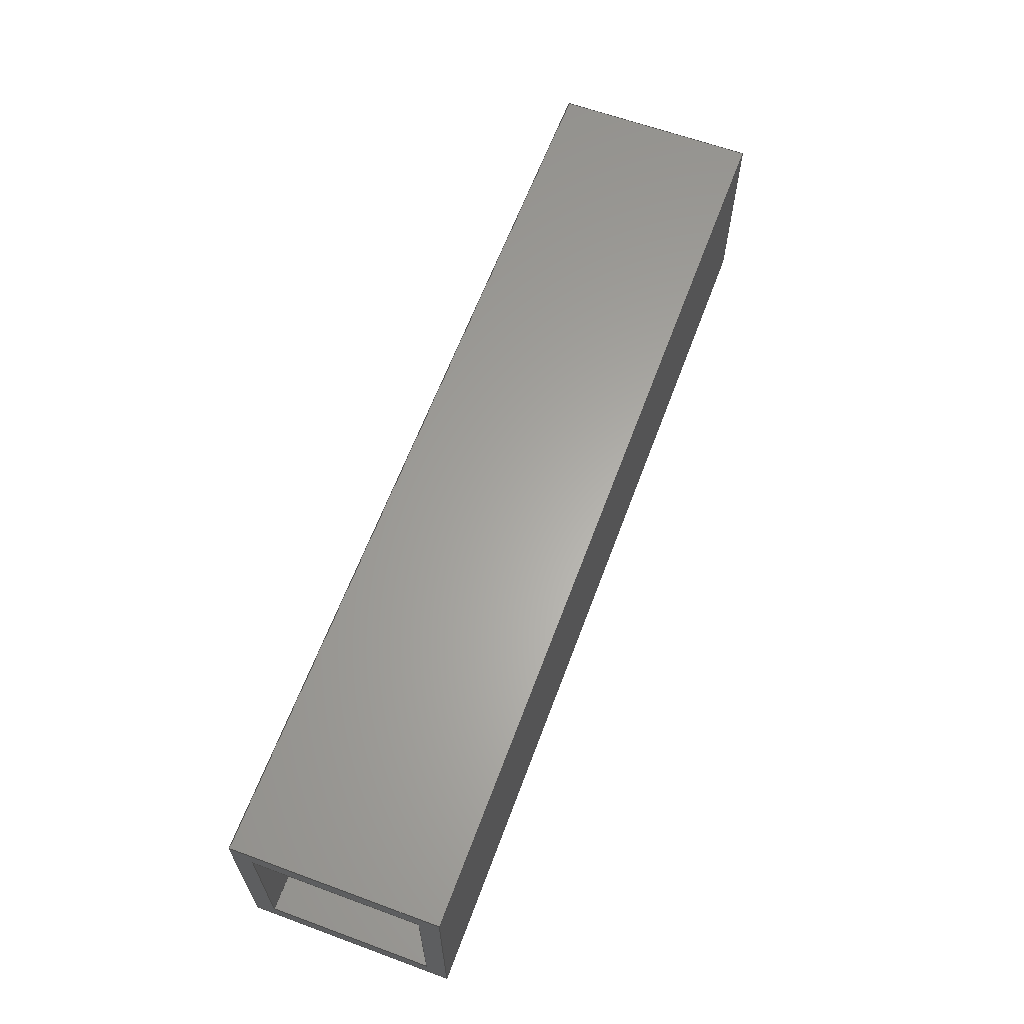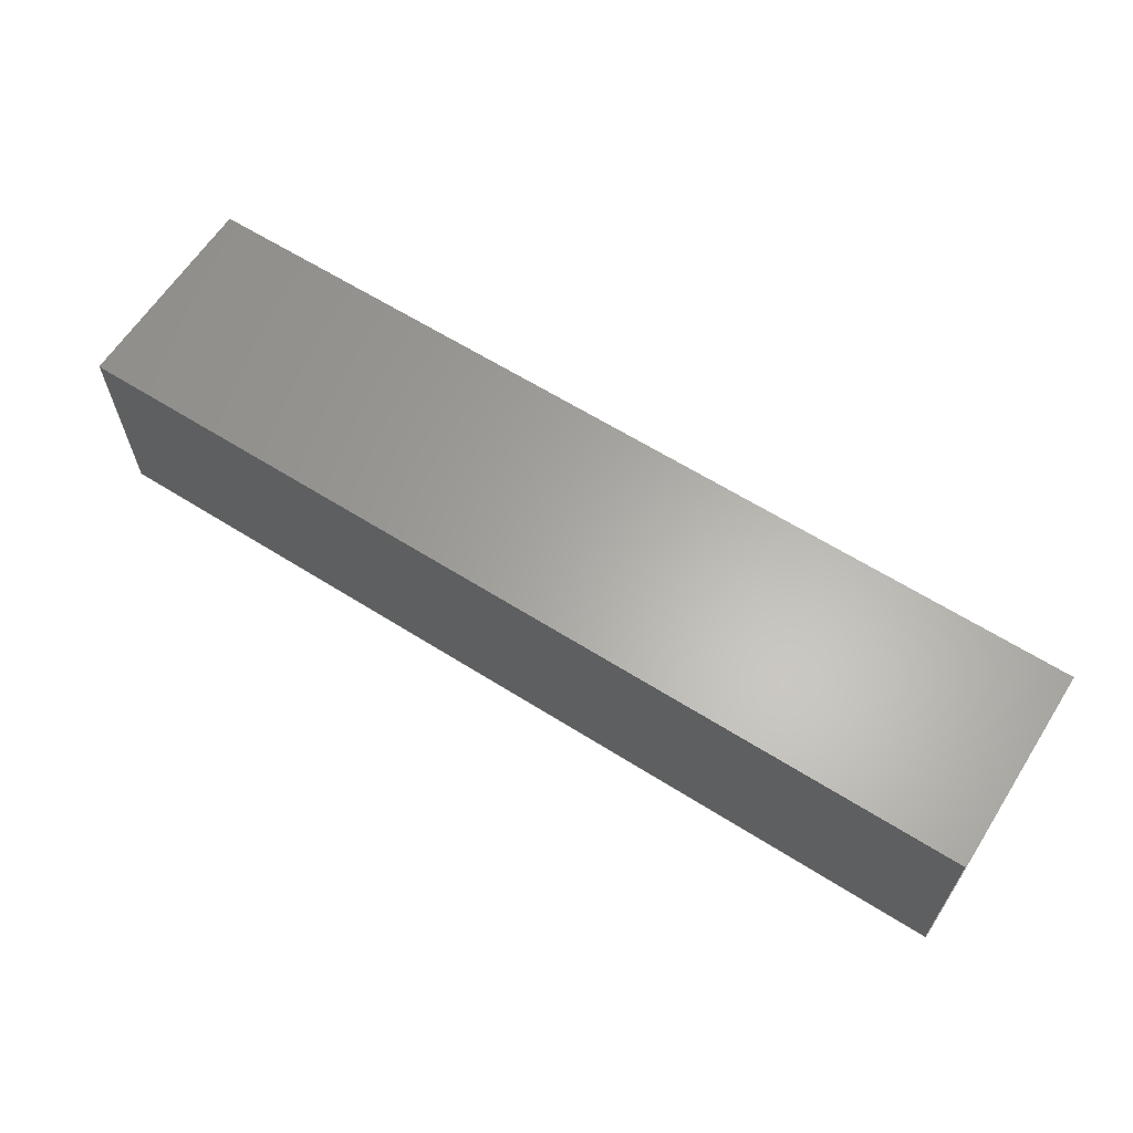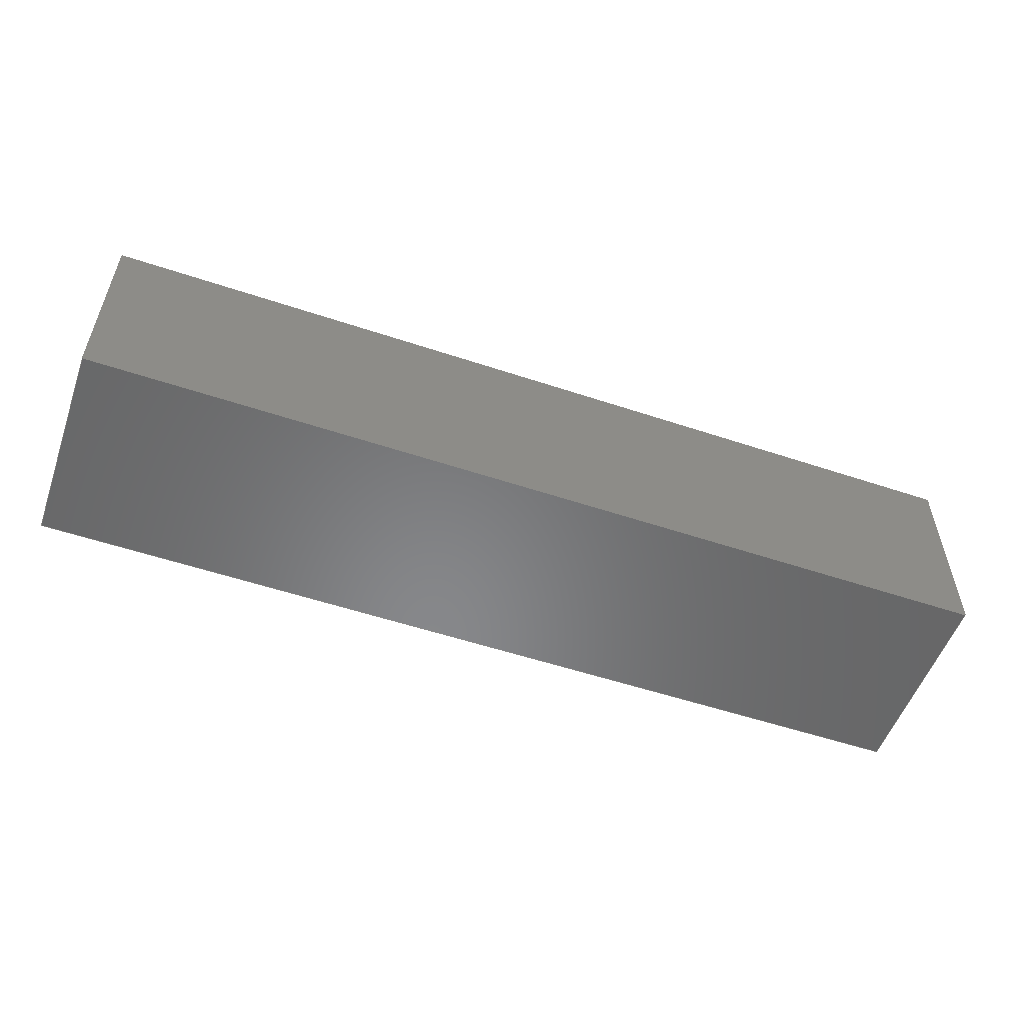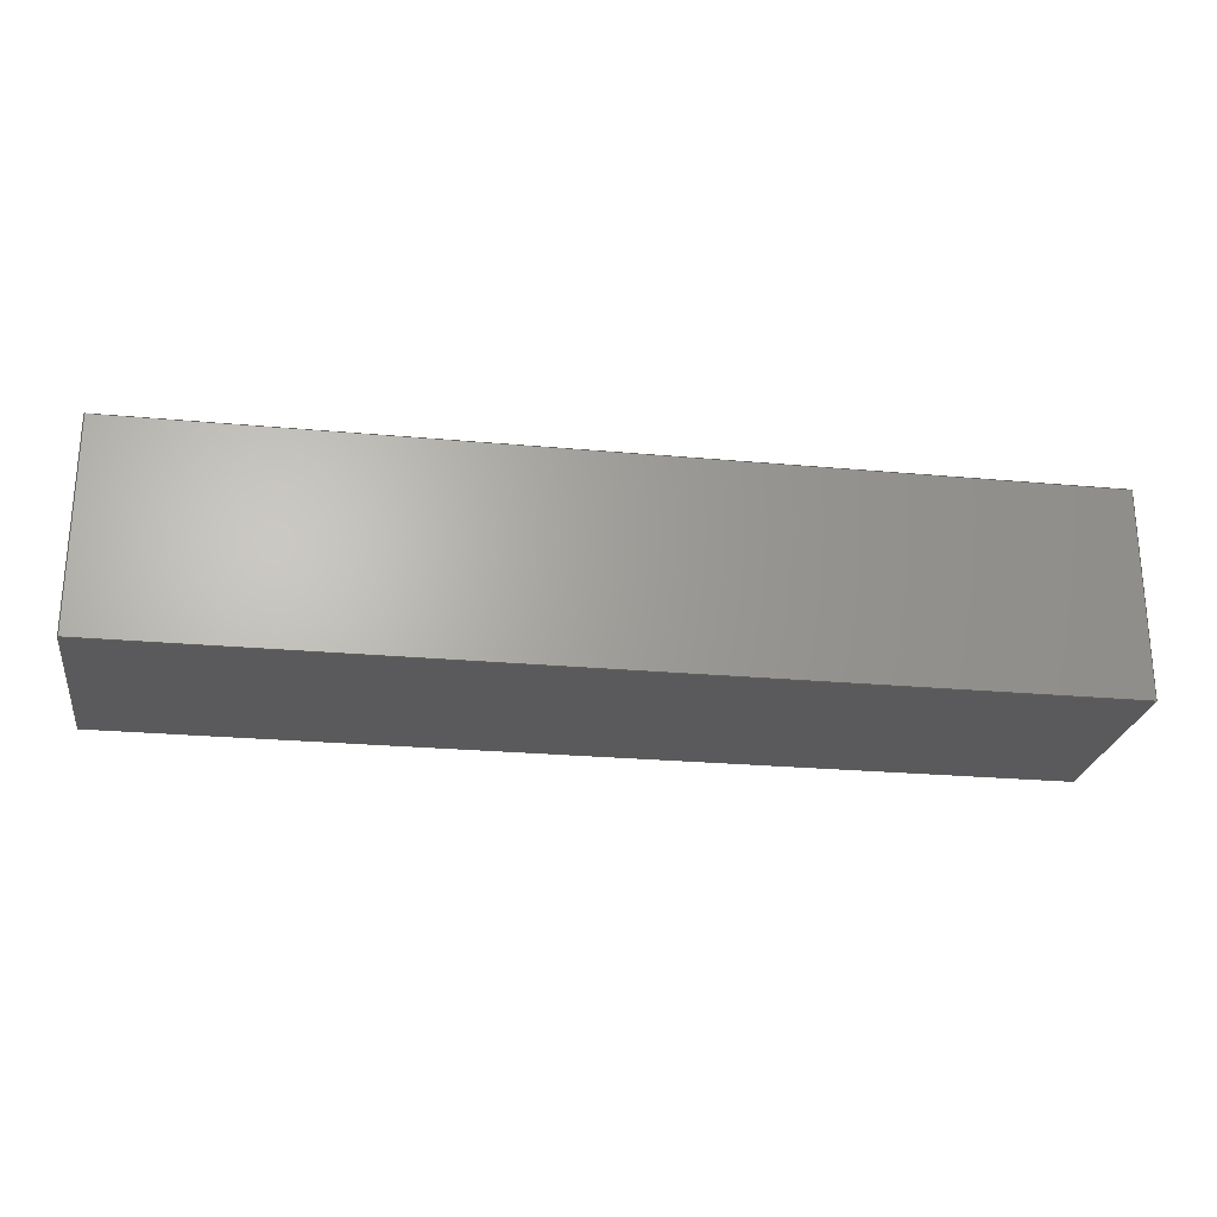
<metadata>
{"format":"step","ext":"step","renderer":"f3d","projection":"perspective","resolution":1024,"background":"white","views":[{"elev":62.7,"azim":110.4,"up":"+Y"},{"elev":63.0,"azim":32.5,"up":"+Z"},{"elev":-54.3,"azim":-19.5,"up":"+Y"},{"elev":-24.5,"azim":171.4,"up":"+Z"}]}
</metadata>
<code>
ISO-10303-21;
DATA;
#1=MECHANICAL_DESIGN_GEOMETRIC_PRESENTATION_REPRESENTATION('',(#4),#316);
#2=SHAPE_REPRESENTATION_RELATIONSHIP('SRR','None',#323,#3);
#3=ADVANCED_BREP_SHAPE_REPRESENTATION('',(#5),#315);
#4=STYLED_ITEM('',(#332),#5);
#5=MANIFOLD_SOLID_BREP('Solid1',#186);
#6=FACE_BOUND('',#23,.T.);
#7=FACE_BOUND('',#26,.T.);
#8=FACE_OUTER_BOUND('',#18,.T.);
#9=FACE_OUTER_BOUND('',#19,.T.);
#10=FACE_OUTER_BOUND('',#20,.T.);
#11=FACE_OUTER_BOUND('',#21,.T.);
#12=FACE_OUTER_BOUND('',#22,.T.);
#13=FACE_OUTER_BOUND('',#24,.T.);
#14=FACE_OUTER_BOUND('',#25,.T.);
#15=FACE_OUTER_BOUND('',#27,.T.);
#16=FACE_OUTER_BOUND('',#28,.T.);
#17=FACE_OUTER_BOUND('',#29,.T.);
#18=EDGE_LOOP('',(#118,#119,#120,#121));
#19=EDGE_LOOP('',(#122,#123,#124,#125));
#20=EDGE_LOOP('',(#126,#127,#128,#129));
#21=EDGE_LOOP('',(#130,#131,#132,#133));
#22=EDGE_LOOP('',(#134,#135,#136,#137));
#23=EDGE_LOOP('',(#138,#139,#140,#141));
#24=EDGE_LOOP('',(#142,#143,#144,#145));
#25=EDGE_LOOP('',(#146,#147,#148,#149));
#26=EDGE_LOOP('',(#150,#151,#152,#153));
#27=EDGE_LOOP('',(#154,#155,#156,#157));
#28=EDGE_LOOP('',(#158,#159,#160,#161));
#29=EDGE_LOOP('',(#162,#163,#164,#165));
#30=LINE('',#266,#54);
#31=LINE('',#268,#55);
#32=LINE('',#270,#56);
#33=LINE('',#271,#57);
#34=LINE('',#275,#58);
#35=LINE('',#277,#59);
#36=LINE('',#279,#60);
#37=LINE('',#280,#61);
#38=LINE('',#282,#62);
#39=LINE('',#283,#63);
#40=LINE('',#285,#64);
#41=LINE('',#286,#65);
#42=LINE('',#290,#66);
#43=LINE('',#292,#67);
#44=LINE('',#294,#68);
#45=LINE('',#295,#69);
#46=LINE('',#298,#70);
#47=LINE('',#300,#71);
#48=LINE('',#301,#72);
#49=LINE('',#304,#73);
#50=LINE('',#306,#74);
#51=LINE('',#307,#75);
#52=LINE('',#309,#76);
#53=LINE('',#310,#77);
#54=VECTOR('',#220,10);
#55=VECTOR('',#221,10);
#56=VECTOR('',#222,10);
#57=VECTOR('',#223,10);
#58=VECTOR('',#226,10);
#59=VECTOR('',#227,10);
#60=VECTOR('',#228,10);
#61=VECTOR('',#229,10);
#62=VECTOR('',#232,10);
#63=VECTOR('',#233,10);
#64=VECTOR('',#236,10);
#65=VECTOR('',#237,10);
#66=VECTOR('',#240,10);
#67=VECTOR('',#241,10);
#68=VECTOR('',#242,10);
#69=VECTOR('',#243,10);
#70=VECTOR('',#246,10);
#71=VECTOR('',#247,10);
#72=VECTOR('',#248,10);
#73=VECTOR('',#251,10);
#74=VECTOR('',#252,10);
#75=VECTOR('',#253,10);
#76=VECTOR('',#256,10);
#77=VECTOR('',#257,10);
#78=VERTEX_POINT('',#264);
#79=VERTEX_POINT('',#265);
#80=VERTEX_POINT('',#267);
#81=VERTEX_POINT('',#269);
#82=VERTEX_POINT('',#273);
#83=VERTEX_POINT('',#274);
#84=VERTEX_POINT('',#276);
#85=VERTEX_POINT('',#278);
#86=VERTEX_POINT('',#288);
#87=VERTEX_POINT('',#289);
#88=VERTEX_POINT('',#291);
#89=VERTEX_POINT('',#293);
#90=VERTEX_POINT('',#297);
#91=VERTEX_POINT('',#299);
#92=VERTEX_POINT('',#303);
#93=VERTEX_POINT('',#305);
#94=EDGE_CURVE('',#78,#79,#30,.F.);
#95=EDGE_CURVE('',#80,#78,#31,.T.);
#96=EDGE_CURVE('',#80,#81,#32,.F.);
#97=EDGE_CURVE('',#79,#81,#33,.T.);
#98=EDGE_CURVE('',#82,#83,#34,.F.);
#99=EDGE_CURVE('',#84,#82,#35,.T.);
#100=EDGE_CURVE('',#84,#85,#36,.F.);
#101=EDGE_CURVE('',#83,#85,#37,.T.);
#102=EDGE_CURVE('',#81,#84,#38,.T.);
#103=EDGE_CURVE('',#85,#80,#39,.T.);
#104=EDGE_CURVE('',#78,#83,#40,.T.);
#105=EDGE_CURVE('',#82,#79,#41,.T.);
#106=EDGE_CURVE('',#86,#87,#42,.T.);
#107=EDGE_CURVE('',#87,#88,#43,.T.);
#108=EDGE_CURVE('',#89,#88,#44,.T.);
#109=EDGE_CURVE('',#86,#89,#45,.T.);
#110=EDGE_CURVE('',#90,#86,#46,.T.);
#111=EDGE_CURVE('',#91,#89,#47,.T.);
#112=EDGE_CURVE('',#90,#91,#48,.T.);
#113=EDGE_CURVE('',#92,#90,#49,.T.);
#114=EDGE_CURVE('',#93,#91,#50,.T.);
#115=EDGE_CURVE('',#92,#93,#51,.T.);
#116=EDGE_CURVE('',#87,#92,#52,.T.);
#117=EDGE_CURVE('',#88,#93,#53,.T.);
#118=ORIENTED_EDGE('',*,*,#94,.F.);
#119=ORIENTED_EDGE('',*,*,#95,.F.);
#120=ORIENTED_EDGE('',*,*,#96,.T.);
#121=ORIENTED_EDGE('',*,*,#97,.F.);
#122=ORIENTED_EDGE('',*,*,#98,.F.);
#123=ORIENTED_EDGE('',*,*,#99,.F.);
#124=ORIENTED_EDGE('',*,*,#100,.T.);
#125=ORIENTED_EDGE('',*,*,#101,.F.);
#126=ORIENTED_EDGE('',*,*,#100,.F.);
#127=ORIENTED_EDGE('',*,*,#102,.F.);
#128=ORIENTED_EDGE('',*,*,#96,.F.);
#129=ORIENTED_EDGE('',*,*,#103,.F.);
#130=ORIENTED_EDGE('',*,*,#98,.T.);
#131=ORIENTED_EDGE('',*,*,#104,.F.);
#132=ORIENTED_EDGE('',*,*,#94,.T.);
#133=ORIENTED_EDGE('',*,*,#105,.F.);
#134=ORIENTED_EDGE('',*,*,#106,.T.);
#135=ORIENTED_EDGE('',*,*,#107,.T.);
#136=ORIENTED_EDGE('',*,*,#108,.F.);
#137=ORIENTED_EDGE('',*,*,#109,.F.);
#138=ORIENTED_EDGE('',*,*,#99,.T.);
#139=ORIENTED_EDGE('',*,*,#105,.T.);
#140=ORIENTED_EDGE('',*,*,#97,.T.);
#141=ORIENTED_EDGE('',*,*,#102,.T.);
#142=ORIENTED_EDGE('',*,*,#110,.T.);
#143=ORIENTED_EDGE('',*,*,#109,.T.);
#144=ORIENTED_EDGE('',*,*,#111,.F.);
#145=ORIENTED_EDGE('',*,*,#112,.F.);
#146=ORIENTED_EDGE('',*,*,#113,.T.);
#147=ORIENTED_EDGE('',*,*,#112,.T.);
#148=ORIENTED_EDGE('',*,*,#114,.F.);
#149=ORIENTED_EDGE('',*,*,#115,.F.);
#150=ORIENTED_EDGE('',*,*,#101,.T.);
#151=ORIENTED_EDGE('',*,*,#103,.T.);
#152=ORIENTED_EDGE('',*,*,#95,.T.);
#153=ORIENTED_EDGE('',*,*,#104,.T.);
#154=ORIENTED_EDGE('',*,*,#116,.T.);
#155=ORIENTED_EDGE('',*,*,#115,.T.);
#156=ORIENTED_EDGE('',*,*,#117,.F.);
#157=ORIENTED_EDGE('',*,*,#107,.F.);
#158=ORIENTED_EDGE('',*,*,#117,.T.);
#159=ORIENTED_EDGE('',*,*,#114,.T.);
#160=ORIENTED_EDGE('',*,*,#111,.T.);
#161=ORIENTED_EDGE('',*,*,#108,.T.);
#162=ORIENTED_EDGE('',*,*,#116,.F.);
#163=ORIENTED_EDGE('',*,*,#106,.F.);
#164=ORIENTED_EDGE('',*,*,#110,.F.);
#165=ORIENTED_EDGE('',*,*,#113,.F.);
#166=PLANE('',#206);
#167=PLANE('',#207);
#168=PLANE('',#208);
#169=PLANE('',#209);
#170=PLANE('',#210);
#171=PLANE('',#211);
#172=PLANE('',#212);
#173=PLANE('',#213);
#174=PLANE('',#214);
#175=PLANE('',#215);
#176=ADVANCED_FACE('',(#8),#166,.F.);
#177=ADVANCED_FACE('',(#9),#167,.F.);
#178=ADVANCED_FACE('',(#10),#168,.F.);
#179=ADVANCED_FACE('',(#11),#169,.T.);
#180=ADVANCED_FACE('',(#12,#6),#170,.T.);
#181=ADVANCED_FACE('',(#13),#171,.T.);
#182=ADVANCED_FACE('',(#14,#7),#172,.T.);
#183=ADVANCED_FACE('',(#15),#173,.T.);
#184=ADVANCED_FACE('',(#16),#174,.T.);
#185=ADVANCED_FACE('',(#17),#175,.F.);
#186=CLOSED_SHELL('',(#176,#177,#178,#179,#180,#181,#182,#183,#184,#185));
#187=DERIVED_UNIT_ELEMENT(#189,1);
#188=DERIVED_UNIT_ELEMENT(#318,3);
#189=(
MASS_UNIT()
NAMED_UNIT(*)
SI_UNIT($,.GRAM.)
);
#190=DERIVED_UNIT((#187,#188));
#191=MEASURE_REPRESENTATION_ITEM('density measure',
POSITIVE_RATIO_MEASURE(1),#190);
#192=PROPERTY_DEFINITION_REPRESENTATION(#197,#194);
#193=PROPERTY_DEFINITION_REPRESENTATION(#198,#195);
#194=REPRESENTATION('material name',(#196),#315);
#195=REPRESENTATION('density',(#191),#315);
#196=DESCRIPTIVE_REPRESENTATION_ITEM('Generic','Generic');
#197=PROPERTY_DEFINITION('material property','material name',#325);
#198=PROPERTY_DEFINITION('material property','density of part',#325);
#199=DATE_TIME_ROLE('creation_date');
#200=APPLIED_DATE_AND_TIME_ASSIGNMENT(#201,#199,(#325));
#201=DATE_AND_TIME(#202,#203);
#202=CALENDAR_DATE(2021,11,3);
#203=LOCAL_TIME(0,0,0,#204);
#204=COORDINATED_UNIVERSAL_TIME_OFFSET(0,0,.BEHIND.);
#205=AXIS2_PLACEMENT_3D('placement',#262,#216,#217);
#206=AXIS2_PLACEMENT_3D('',#263,#218,#219);
#207=AXIS2_PLACEMENT_3D('',#272,#224,#225);
#208=AXIS2_PLACEMENT_3D('',#281,#230,#231);
#209=AXIS2_PLACEMENT_3D('',#284,#234,#235);
#210=AXIS2_PLACEMENT_3D('',#287,#238,#239);
#211=AXIS2_PLACEMENT_3D('',#296,#244,#245);
#212=AXIS2_PLACEMENT_3D('',#302,#249,#250);
#213=AXIS2_PLACEMENT_3D('',#308,#254,#255);
#214=AXIS2_PLACEMENT_3D('',#311,#258,#259);
#215=AXIS2_PLACEMENT_3D('',#312,#260,#261);
#216=DIRECTION('axis',(0,0,1));
#217=DIRECTION('refdir',(1,0,0));
#218=DIRECTION('center_axis',(0,0,1));
#219=DIRECTION('ref_axis',(1,0,0));
#220=DIRECTION('',(-1,0,0));
#221=DIRECTION('',(0,-1,0));
#222=DIRECTION('',(-1,0,0));
#223=DIRECTION('',(0,1,0));
#224=DIRECTION('center_axis',(1.11e-16,0,-1));
#225=DIRECTION('ref_axis',(-1,0,-1.11e-16));
#226=DIRECTION('',(1,0,1.11e-16));
#227=DIRECTION('',(0,-1,0));
#228=DIRECTION('',(1,0,1.11e-16));
#229=DIRECTION('',(0,1,0));
#230=DIRECTION('center_axis',(0,1,0));
#231=DIRECTION('ref_axis',(0,0,1));
#232=DIRECTION('',(-2.22e-16,0,-1));
#233=DIRECTION('',(0,0,1));
#234=DIRECTION('center_axis',(0,1,0));
#235=DIRECTION('ref_axis',(0,0,1));
#236=DIRECTION('',(0,0,-1));
#237=DIRECTION('',(2.22e-16,0,1));
#238=DIRECTION('center_axis',(1,0,-2.22e-16));
#239=DIRECTION('ref_axis',(-2.22e-16,0,-1));
#240=DIRECTION('',(-2.22e-16,0,-1));
#241=DIRECTION('',(0,1,0));
#242=DIRECTION('',(-2.22e-16,0,-1));
#243=DIRECTION('',(0,1,0));
#244=DIRECTION('center_axis',(0,0,1));
#245=DIRECTION('ref_axis',(1,0,0));
#246=DIRECTION('',(1,0,0));
#247=DIRECTION('',(1,0,0));
#248=DIRECTION('',(0,1,0));
#249=DIRECTION('center_axis',(-1,0,0));
#250=DIRECTION('ref_axis',(0,0,1));
#251=DIRECTION('',(0,0,1));
#252=DIRECTION('',(0,0,1));
#253=DIRECTION('',(0,1,0));
#254=DIRECTION('center_axis',(1.11e-16,0,-1));
#255=DIRECTION('ref_axis',(-1,0,-1.11e-16));
#256=DIRECTION('',(-1,0,-1.11e-16));
#257=DIRECTION('',(-1,0,-1.11e-16));
#258=DIRECTION('center_axis',(0,1,0));
#259=DIRECTION('ref_axis',(0,0,1));
#260=DIRECTION('center_axis',(0,1,0));
#261=DIRECTION('ref_axis',(0,0,1));
#262=CARTESIAN_POINT('',(0,0,0));
#263=CARTESIAN_POINT('Origin',(-75,0,8));
#264=CARTESIAN_POINT('',(-75,2,8));
#265=CARTESIAN_POINT('',(15,2,8));
#266=CARTESIAN_POINT('',(-52.5,2,8));
#267=CARTESIAN_POINT('',(-75,18,8));
#268=CARTESIAN_POINT('',(-75,0,8));
#269=CARTESIAN_POINT('',(15,18,8));
#270=CARTESIAN_POINT('',(-52.5,18,8));
#271=CARTESIAN_POINT('',(15,0,8));
#272=CARTESIAN_POINT('Origin',(15,0,-8));
#273=CARTESIAN_POINT('',(15,2,-8));
#274=CARTESIAN_POINT('',(-75,2,-8));
#275=CARTESIAN_POINT('',(-7.5,2,-8));
#276=CARTESIAN_POINT('',(15,18,-8));
#277=CARTESIAN_POINT('',(15,0,-8));
#278=CARTESIAN_POINT('',(-75,18,-8));
#279=CARTESIAN_POINT('',(-7.5,18,-8));
#280=CARTESIAN_POINT('',(-75,0,-8));
#281=CARTESIAN_POINT('Origin',(-30,18,-3.331e-15));
#282=CARTESIAN_POINT('',(15,18,5));
#283=CARTESIAN_POINT('',(-75,18,-5));
#284=CARTESIAN_POINT('Origin',(-30,2,-2.776e-15));
#285=CARTESIAN_POINT('',(-75,2,-5));
#286=CARTESIAN_POINT('',(15,2,5));
#287=CARTESIAN_POINT('Origin',(15,0,10));
#288=CARTESIAN_POINT('',(15,0,10));
#289=CARTESIAN_POINT('',(15,0,-10));
#290=CARTESIAN_POINT('',(15,0,10));
#291=CARTESIAN_POINT('',(15,20,-10));
#292=CARTESIAN_POINT('',(15,0,-10));
#293=CARTESIAN_POINT('',(15,20,10));
#294=CARTESIAN_POINT('',(15,20,10));
#295=CARTESIAN_POINT('',(15,0,10));
#296=CARTESIAN_POINT('Origin',(-75,0,10));
#297=CARTESIAN_POINT('',(-75,0,10));
#298=CARTESIAN_POINT('',(-75,0,10));
#299=CARTESIAN_POINT('',(-75,20,10));
#300=CARTESIAN_POINT('',(-75,20,10));
#301=CARTESIAN_POINT('',(-75,0,10));
#302=CARTESIAN_POINT('Origin',(-75,0,-10));
#303=CARTESIAN_POINT('',(-75,0,-10));
#304=CARTESIAN_POINT('',(-75,0,-10));
#305=CARTESIAN_POINT('',(-75,20,-10));
#306=CARTESIAN_POINT('',(-75,20,-10));
#307=CARTESIAN_POINT('',(-75,0,-10));
#308=CARTESIAN_POINT('Origin',(15,0,-10));
#309=CARTESIAN_POINT('',(15,0,-10));
#310=CARTESIAN_POINT('',(15,20,-10));
#311=CARTESIAN_POINT('Origin',(-30,20,-3.331e-15));
#312=CARTESIAN_POINT('Origin',(-30,0,-2.776e-15));
#313=UNCERTAINTY_MEASURE_WITH_UNIT(LENGTH_MEASURE(0.01),#317,
'DISTANCE_ACCURACY_VALUE',
'Maximum model space distance between geometric entities at asserted c
onnectivities');
#314=UNCERTAINTY_MEASURE_WITH_UNIT(LENGTH_MEASURE(0.01),#317,
'DISTANCE_ACCURACY_VALUE',
'Maximum model space distance between geometric entities at asserted c
onnectivities');
#315=(
GEOMETRIC_REPRESENTATION_CONTEXT(3)
GLOBAL_UNCERTAINTY_ASSIGNED_CONTEXT((#313))
GLOBAL_UNIT_ASSIGNED_CONTEXT((#317,#319,#320))
REPRESENTATION_CONTEXT('','3D')
);
#316=(
GEOMETRIC_REPRESENTATION_CONTEXT(3)
GLOBAL_UNCERTAINTY_ASSIGNED_CONTEXT((#314))
GLOBAL_UNIT_ASSIGNED_CONTEXT((#317,#319,#320))
REPRESENTATION_CONTEXT('','3D')
);
#317=(
LENGTH_UNIT()
NAMED_UNIT(*)
SI_UNIT(.MILLI.,.METRE.)
);
#318=(
LENGTH_UNIT()
NAMED_UNIT(*)
SI_UNIT(.CENTI.,.METRE.)
);
#319=(
NAMED_UNIT(*)
PLANE_ANGLE_UNIT()
SI_UNIT($,.RADIAN.)
);
#320=(
NAMED_UNIT(*)
SI_UNIT($,.STERADIAN.)
SOLID_ANGLE_UNIT()
);
#321=SHAPE_DEFINITION_REPRESENTATION(#322,#323);
#322=PRODUCT_DEFINITION_SHAPE('',$,#325);
#323=SHAPE_REPRESENTATION('',(#205),#315);
#324=PRODUCT_DEFINITION_CONTEXT('part definition',#329,'design');
#325=PRODUCT_DEFINITION('finger_straight_hollow',
'finger_straight_hollow',#326,#324);
#326=PRODUCT_DEFINITION_FORMATION('',$,#331);
#327=PRODUCT_RELATED_PRODUCT_CATEGORY('finger_straight_hollow',
'finger_straight_hollow',(#331));
#328=APPLICATION_PROTOCOL_DEFINITION('international standard',
'automotive_design',2009,#329);
#329=APPLICATION_CONTEXT(
'Core Data for Automotive Mechanical Design Process');
#330=PRODUCT_CONTEXT('part definition',#329,'mechanical');
#331=PRODUCT('finger_straight_hollow','finger_straight_hollow',$,(#330));
#332=PRESENTATION_STYLE_ASSIGNMENT((#333));
#333=SURFACE_STYLE_USAGE(.BOTH.,#336);
#334=SURFACE_STYLE_RENDERING_WITH_PROPERTIES($,#340,(#335));
#335=SURFACE_STYLE_TRANSPARENT(0);
#336=SURFACE_SIDE_STYLE('',(#337,#334));
#337=SURFACE_STYLE_FILL_AREA(#338);
#338=FILL_AREA_STYLE('',(#339));
#339=FILL_AREA_STYLE_COLOUR('',#340);
#340=COLOUR_RGB('',0.749,0.749,0.749);
ENDSEC;
END-ISO-10303-21;

</code>
